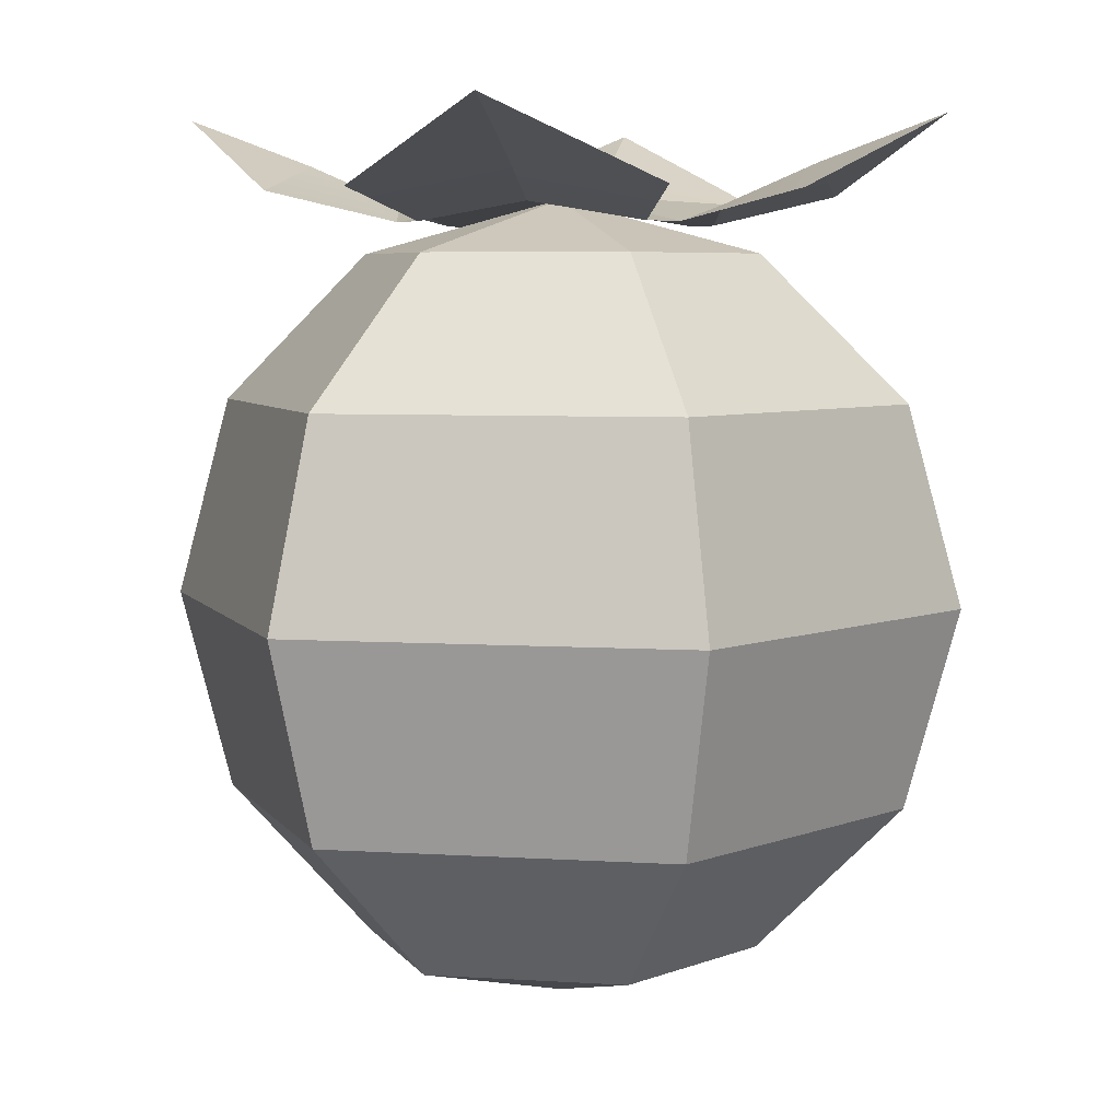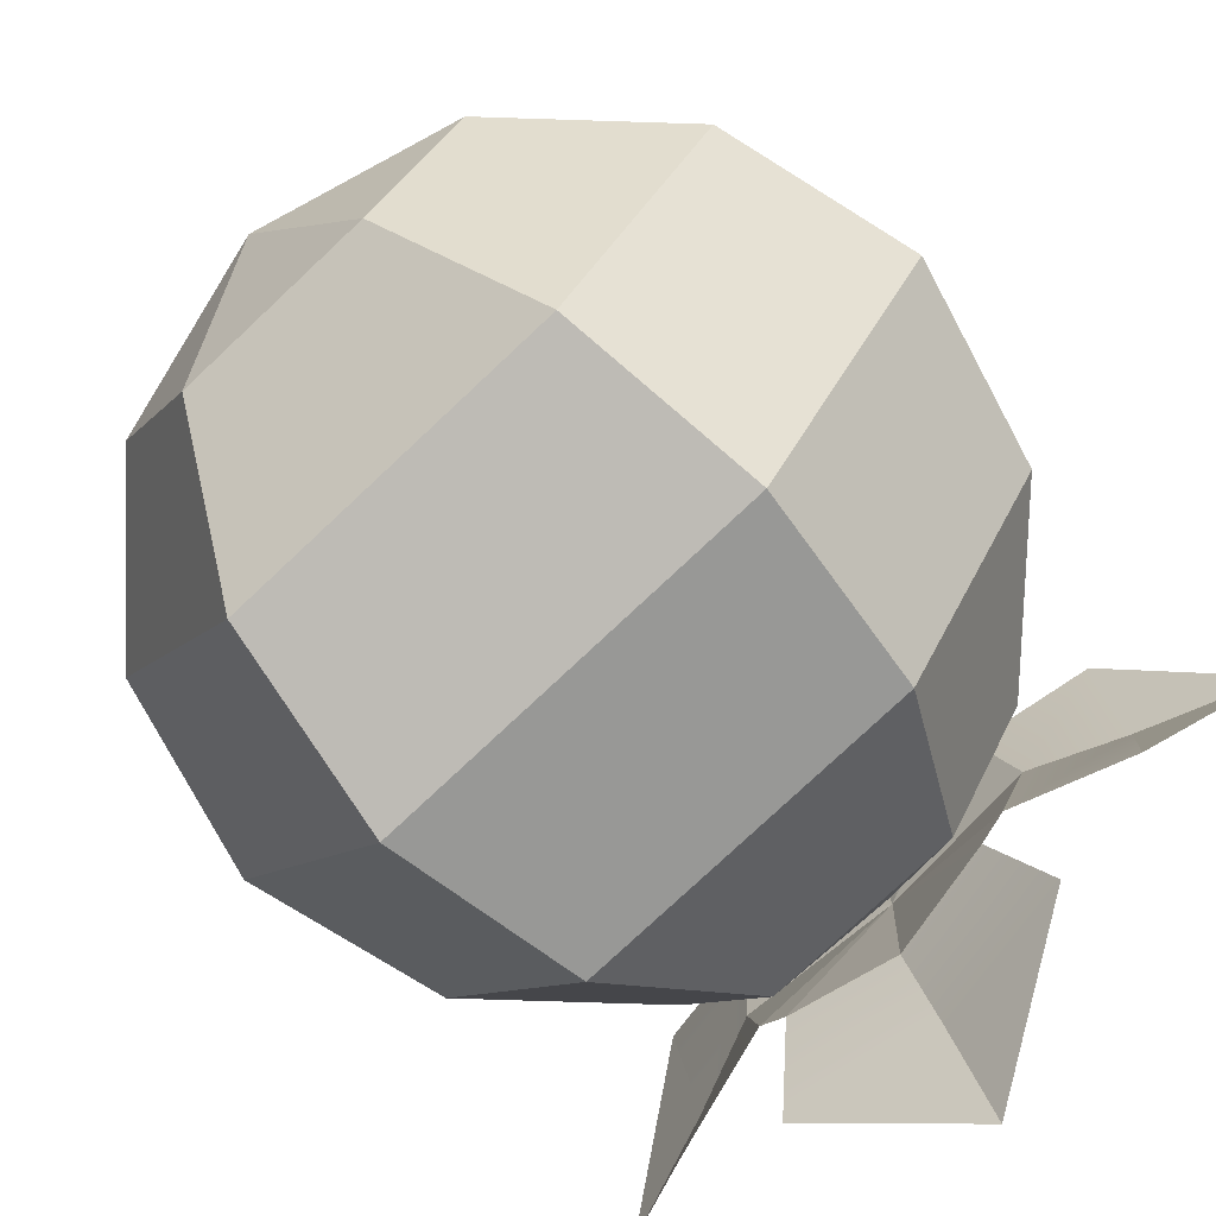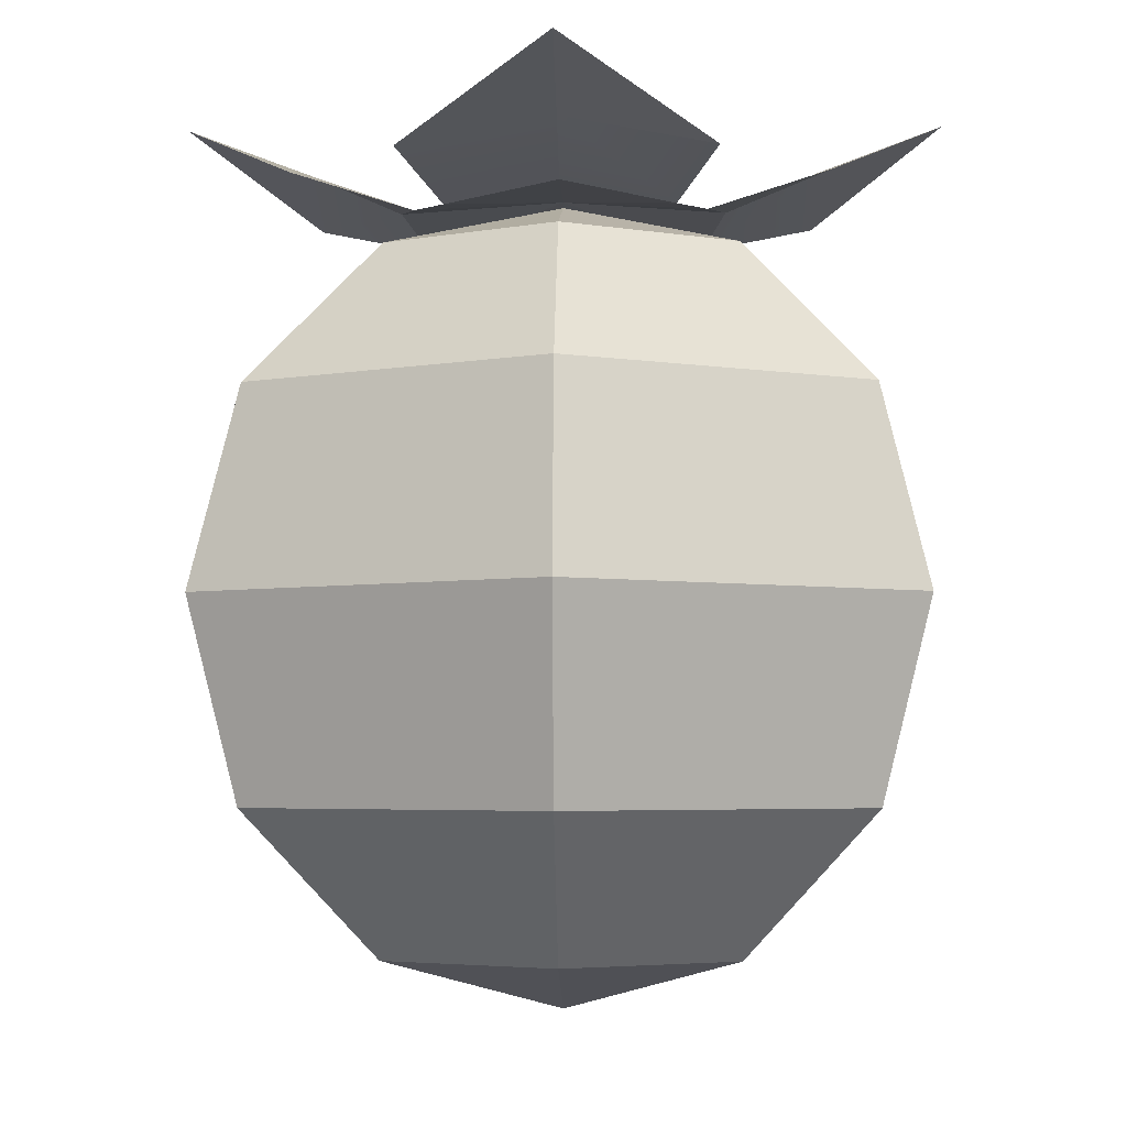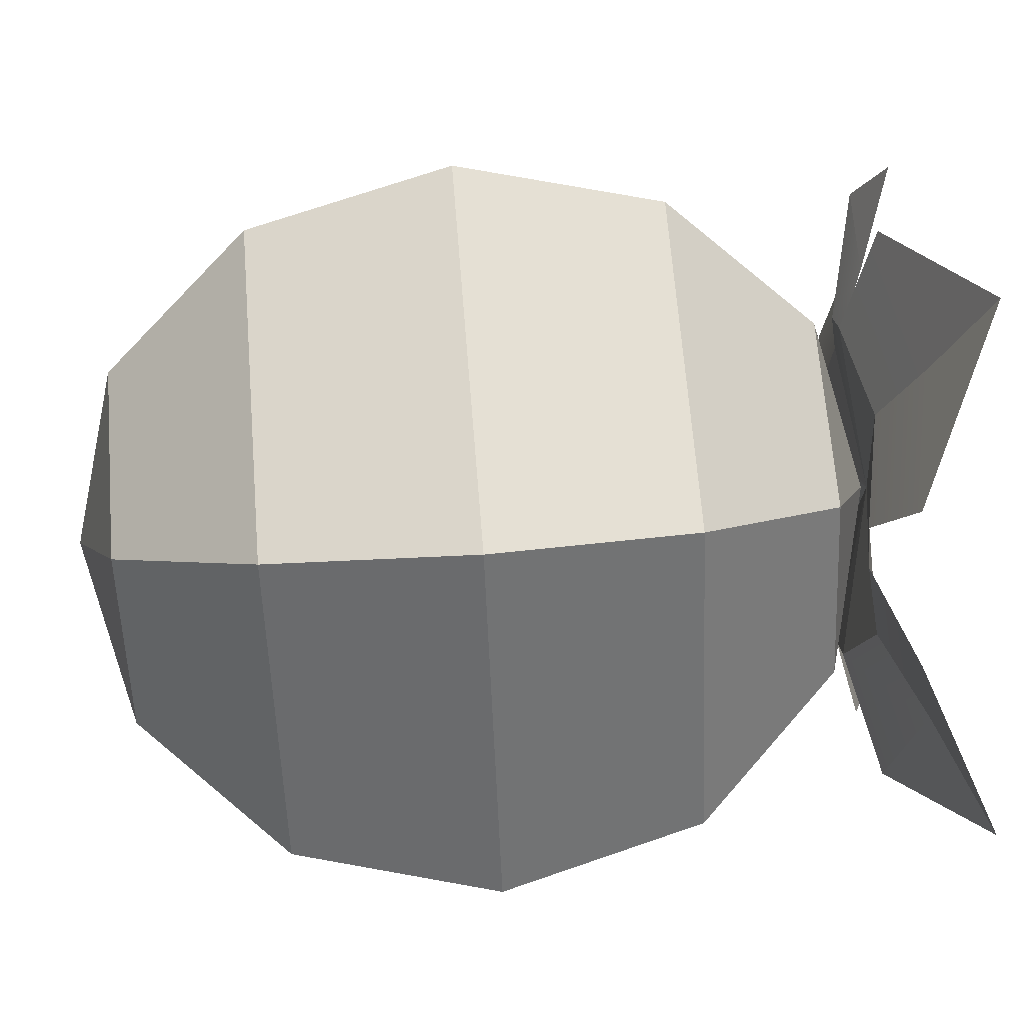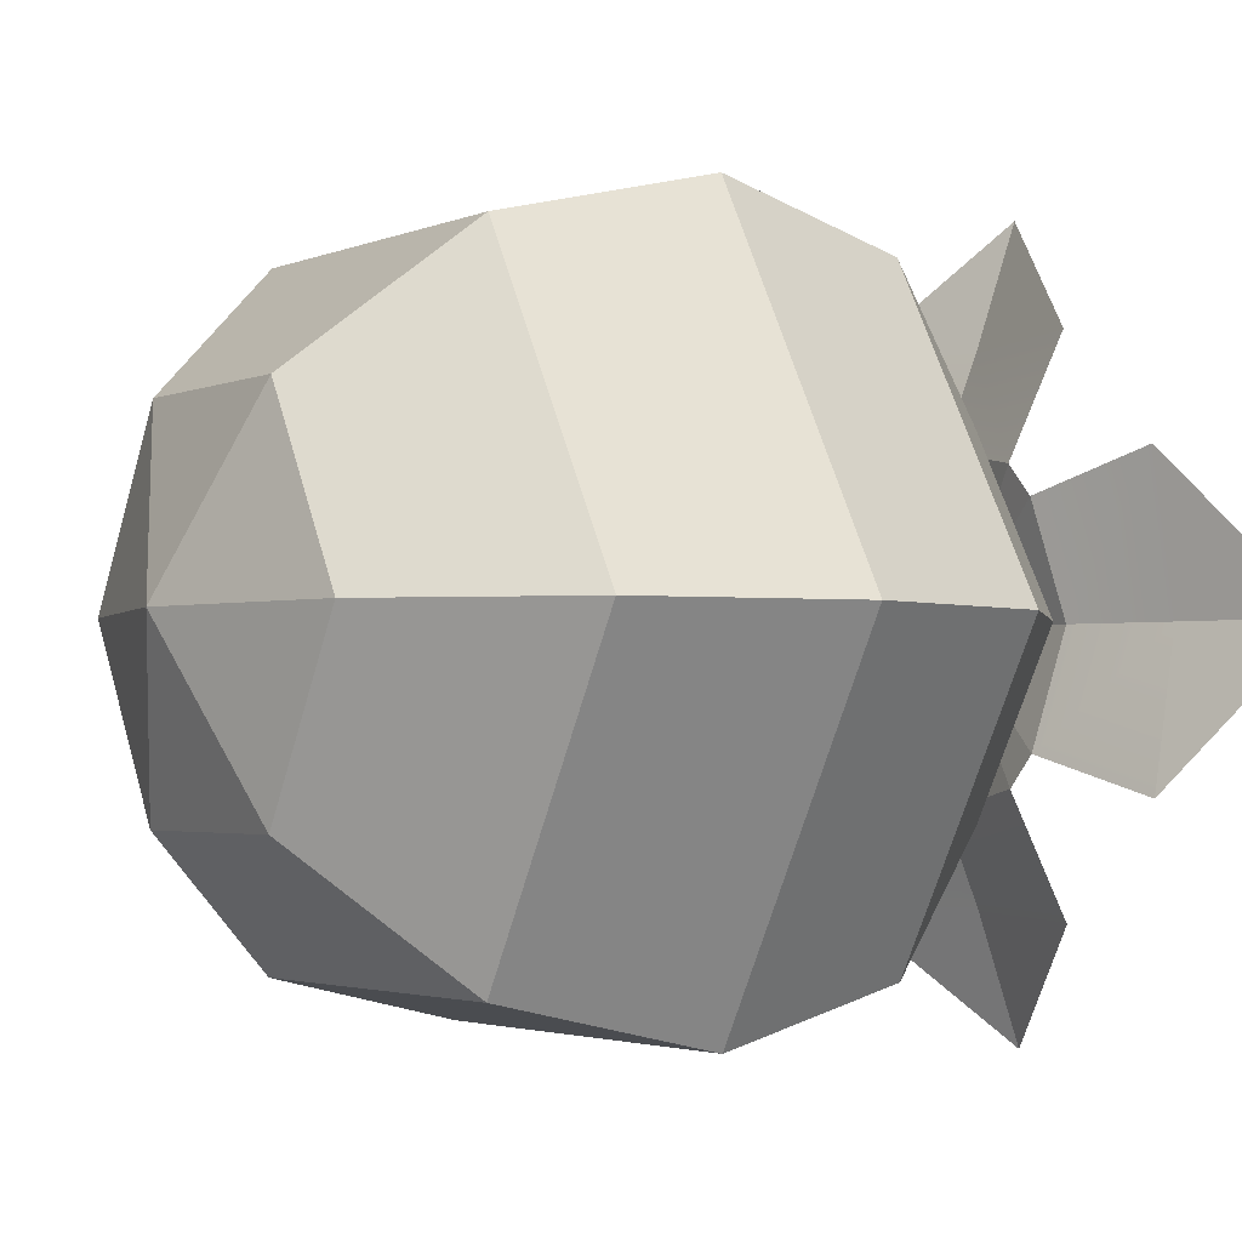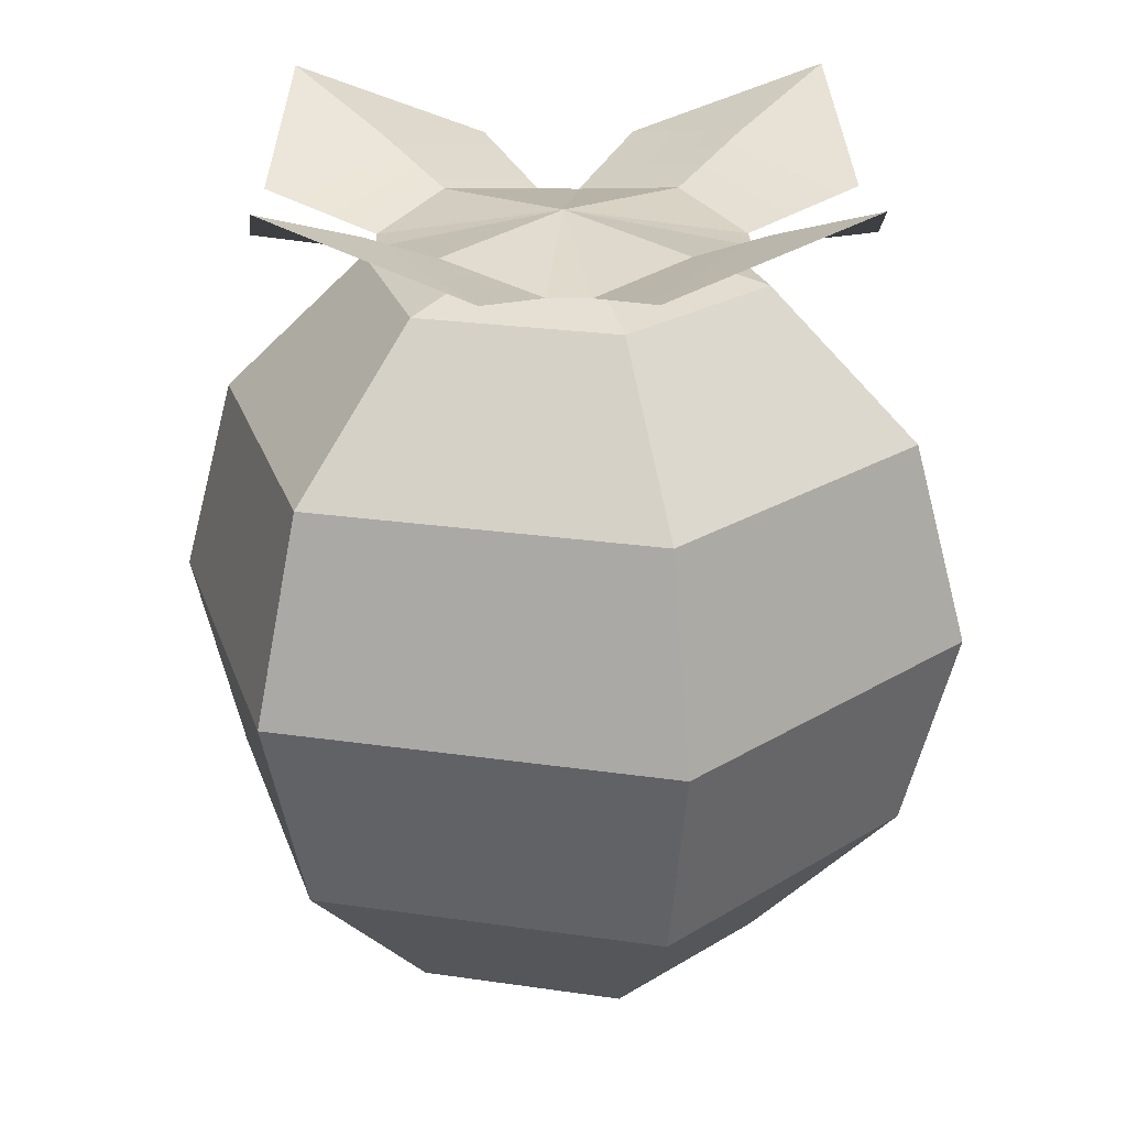
<metadata>
{"format":"obj","ext":"obj","renderer":"f3d","projection":"perspective","resolution":1024,"background":"white","views":[{"elev":5.8,"azim":11.0,"up":"+Y"},{"elev":-77.7,"azim":43.2,"up":"+Z"},{"elev":-4.2,"azim":91.4,"up":"+Y"},{"elev":65.0,"azim":85.5,"up":"+Z"},{"elev":-2.5,"azim":55.7,"up":"+Z"},{"elev":23.6,"azim":134.0,"up":"+Y"}]}
</metadata>
<code>
g mesh_berry_03
v -0.0025 -0.00866 -0.00433
v 0 -0.01 0
v 0.0025 -0.00866 -0.00433
v -0.005 -0.00866 -7.451e-10
v 0 -0.01 0
v -0.0025 -0.00866 -0.00433
v -0.0025 -0.00866 0.00433
v 0 -0.01 0
v -0.005 -0.00866 -7.451e-10
v 0.0025 -0.00866 0.00433
v 0 -0.01 0
v -0.0025 -0.00866 0.00433
v 0.005 -0.00866 0
v 0 -0.01 0
v 0.0025 -0.00866 0.00433
v 0.0025 -0.00866 -0.00433
v 0 -0.01 0
v 0.005 -0.00866 0
v 0.0025 0.00866 -0.00433
v 0 0.01 0
v -0.0025 0.00866 -0.00433
v -0.0025 0.00866 -0.00433
v 0 0.01 0
v -0.005 0.00866 -7.451e-10
v -0.005 0.00866 -7.451e-10
v 0 0.01 0
v -0.0025 0.00866 0.00433
v -0.0025 0.00866 0.00433
v 0 0.01 0
v 0.0025 0.00866 0.00433
v 0.0025 0.00866 0.00433
v 0 0.01 0
v 0.005 0.00866 0
v 0.005 0.00866 0
v 0 0.01 0
v 0.0025 0.00866 -0.00433
v -0.009523 0.01203 0
v -0.006381 0.01085 0
v -0.006475 0.01014 0.003739
v -0.004082 0.009858 0
v -0.00346 0.009398 0.002796
v -0.006475 0.01014 0.003739
v 0.009523 0.01203 0
v 0.006381 0.01085 0
v 0.006475 0.01014 -0.003739
v 0.004082 0.009858 0
v 0.00346 0.009398 -0.002796
v 0.006475 0.01014 -0.003739
v 0.00346 0.009398 -0.002796
v 0 0.01014 0
v 0.002754 0.009398 -0.003559
v 0.002754 0.009398 -0.003559
v 0 0.01014 0
v 0 0.009858 -0.004082
v 0 0.009858 -0.004082
v 0 0.01014 0
v -0.002754 0.009398 -0.003559
v -0.002754 0.009398 -0.003559
v 0 0.01014 0
v -0.00346 0.009398 -0.002796
v -0.00346 0.009398 -0.002796
v 0 0.01014 0
v -0.004082 0.009858 0
v -0.004082 0.009858 0
v 0 0.01014 0
v -0.00346 0.009398 0.002796
v -0.00346 0.009398 0.002796
v 0 0.01014 0
v -0.002754 0.009398 0.003559
v -0.002754 0.009398 0.003559
v 0 0.01014 0
v 0 0.009858 0.004082
v 0 0.009858 0.004082
v 0 0.01014 0
v 0.002754 0.009398 0.003559
v 0.002754 0.009398 0.003559
v 0 0.01014 0
v 0.00346 0.009398 0.002796
v 0.00346 0.009398 0.002796
v 0 0.01014 0
v 0.004082 0.009858 0
v 0.004082 0.009858 0
v 0 0.01014 0
v 0.00346 0.009398 -0.002796
v 0.0025 -0.00866 -0.00433
v 0.00433 -0.005 -0.0075
v -0.00433 -0.005 -0.0075
v -0.0025 -0.00866 -0.00433
v -0.0025 -0.00866 -0.00433
v -0.00433 -0.005 -0.0075
v -0.00866 -0.005 -1.29e-09
v -0.005 -0.00866 -7.451e-10
v -0.005 -0.00866 -7.451e-10
v -0.00866 -0.005 -1.29e-09
v -0.00433 -0.005 0.0075
v -0.0025 -0.00866 0.00433
v -0.0025 -0.00866 0.00433
v -0.00433 -0.005 0.0075
v 0.00433 -0.005 0.0075
v 0.0025 -0.00866 0.00433
v 0.0025 -0.00866 0.00433
v 0.00433 -0.005 0.0075
v 0.00866 -0.005 0
v 0.005 -0.00866 0
v 0.005 -0.00866 0
v 0.00866 -0.005 0
v 0.00433 -0.005 -0.0075
v 0.0025 -0.00866 -0.00433
v 0.00433 -0.005 -0.0075
v 0.005 0 -0.00866
v -0.005 0 -0.00866
v -0.00433 -0.005 -0.0075
v -0.00433 -0.005 -0.0075
v -0.005 0 -0.00866
v -0.01 0 -1.49e-09
v -0.00866 -0.005 -1.29e-09
v -0.00866 -0.005 -1.29e-09
v -0.01 0 -1.49e-09
v -0.005 0 0.00866
v -0.00433 -0.005 0.0075
v -0.00433 -0.005 0.0075
v -0.005 0 0.00866
v 0.005 0 0.00866
v 0.00433 -0.005 0.0075
v 0.00433 -0.005 0.0075
v 0.005 0 0.00866
v 0.01 0 0
v 0.00866 -0.005 0
v 0.00866 -0.005 0
v 0.01 0 0
v 0.005 0 -0.00866
v 0.00433 -0.005 -0.0075
v 0.005 0 -0.00866
v 0.00433 0.005 -0.0075
v -0.00433 0.005 -0.0075
v -0.005 0 -0.00866
v -0.005 0 -0.00866
v -0.00433 0.005 -0.0075
v -0.00866 0.005 -1.29e-09
v -0.01 0 -1.49e-09
v -0.01 0 -1.49e-09
v -0.00866 0.005 -1.29e-09
v -0.00433 0.005 0.0075
v -0.005 0 0.00866
v -0.005 0 0.00866
v -0.00433 0.005 0.0075
v 0.00433 0.005 0.0075
v 0.005 0 0.00866
v 0.005 0 0.00866
v 0.00433 0.005 0.0075
v 0.00866 0.005 0
v 0.01 0 0
v 0.01 0 0
v 0.00866 0.005 0
v 0.00433 0.005 -0.0075
v 0.005 0 -0.00866
v 0.00433 0.005 -0.0075
v 0.0025 0.00866 -0.00433
v -0.0025 0.00866 -0.00433
v -0.00433 0.005 -0.0075
v -0.00433 0.005 -0.0075
v -0.0025 0.00866 -0.00433
v -0.005 0.00866 -7.451e-10
v -0.00866 0.005 -1.29e-09
v -0.00866 0.005 -1.29e-09
v -0.005 0.00866 -7.451e-10
v -0.0025 0.00866 0.00433
v -0.00433 0.005 0.0075
v -0.00433 0.005 0.0075
v -0.0025 0.00866 0.00433
v 0.0025 0.00866 0.00433
v 0.00433 0.005 0.0075
v 0.00433 0.005 0.0075
v 0.0025 0.00866 0.00433
v 0.005 0.00866 0
v 0.00866 0.005 0
v 0.00866 0.005 0
v 0.005 0.00866 0
v 0.0025 0.00866 -0.00433
v 0.00433 0.005 -0.0075
v 0 0.01203 -0.009523
v 0.003739 0.01014 -0.006475
v 0 0.01085 -0.006381
v 0 0.009858 -0.004082
v 0.002754 0.009398 -0.003559
v 0 0.01203 -0.009523
v 0 0.01085 -0.006381
v -0.003739 0.01014 -0.006475
v -0.002754 0.009398 -0.003559
v 0 0.009858 -0.004082
v -0.009523 0.01203 0
v -0.006475 0.01014 -0.003739
v -0.006381 0.01085 0
v -0.004082 0.009858 0
v -0.00346 0.009398 -0.002796
v 0 0.01203 0.009523
v -0.003739 0.01014 0.006475
v 0 0.01085 0.006381
v 0 0.009858 0.004082
v -0.002754 0.009398 0.003559
v 0 0.01203 0.009523
v 0 0.01085 0.006381
v 0.003739 0.01014 0.006475
v 0.002754 0.009398 0.003559
v 0 0.009858 0.004082
v 0.009523 0.01203 0
v 0.006475 0.01014 0.003739
v 0.006381 0.01085 0
v 0.004082 0.009858 0
v 0.00346 0.009398 0.002796
g mesh_berry_03_0
f 3 2 1
f 6 5 4
f 9 8 7
f 12 11 10
f 15 14 13
f 18 17 16
f 21 20 19
f 24 23 22
f 27 26 25
f 30 29 28
f 33 32 31
f 36 35 34
f 39 38 37
f 41 40 38
f 42 41 38
f 45 44 43
f 47 46 44
f 48 47 44
f 51 50 49
f 54 53 52
f 57 56 55
f 60 59 58
f 63 62 61
f 66 65 64
f 69 68 67
f 72 71 70
f 75 74 73
f 78 77 76
f 81 80 79
f 84 83 82
f 87 86 85
f 88 87 85
f 91 90 89
f 92 91 89
f 95 94 93
f 96 95 93
f 99 98 97
f 100 99 97
f 103 102 101
f 104 103 101
f 107 106 105
f 108 107 105
f 111 110 109
f 112 111 109
f 115 114 113
f 116 115 113
f 119 118 117
f 120 119 117
f 123 122 121
f 124 123 121
f 127 126 125
f 128 127 125
f 131 130 129
f 132 131 129
f 135 134 133
f 136 135 133
f 139 138 137
f 140 139 137
f 143 142 141
f 144 143 141
f 147 146 145
f 148 147 145
f 151 150 149
f 152 151 149
f 155 154 153
f 156 155 153
f 159 158 157
f 160 159 157
f 163 162 161
f 164 163 161
f 167 166 165
f 168 167 165
f 171 170 169
f 172 171 169
f 175 174 173
f 176 175 173
f 179 178 177
f 180 179 177
f 183 182 181
f 183 184 182
f 184 185 182
f 188 187 186
f 188 189 187
f 189 190 187
f 193 192 191
f 193 194 192
f 194 195 192
f 198 197 196
f 198 199 197
f 199 200 197
f 203 202 201
f 203 204 202
f 204 205 202
f 208 207 206
f 208 209 207
f 209 210 207

</code>
